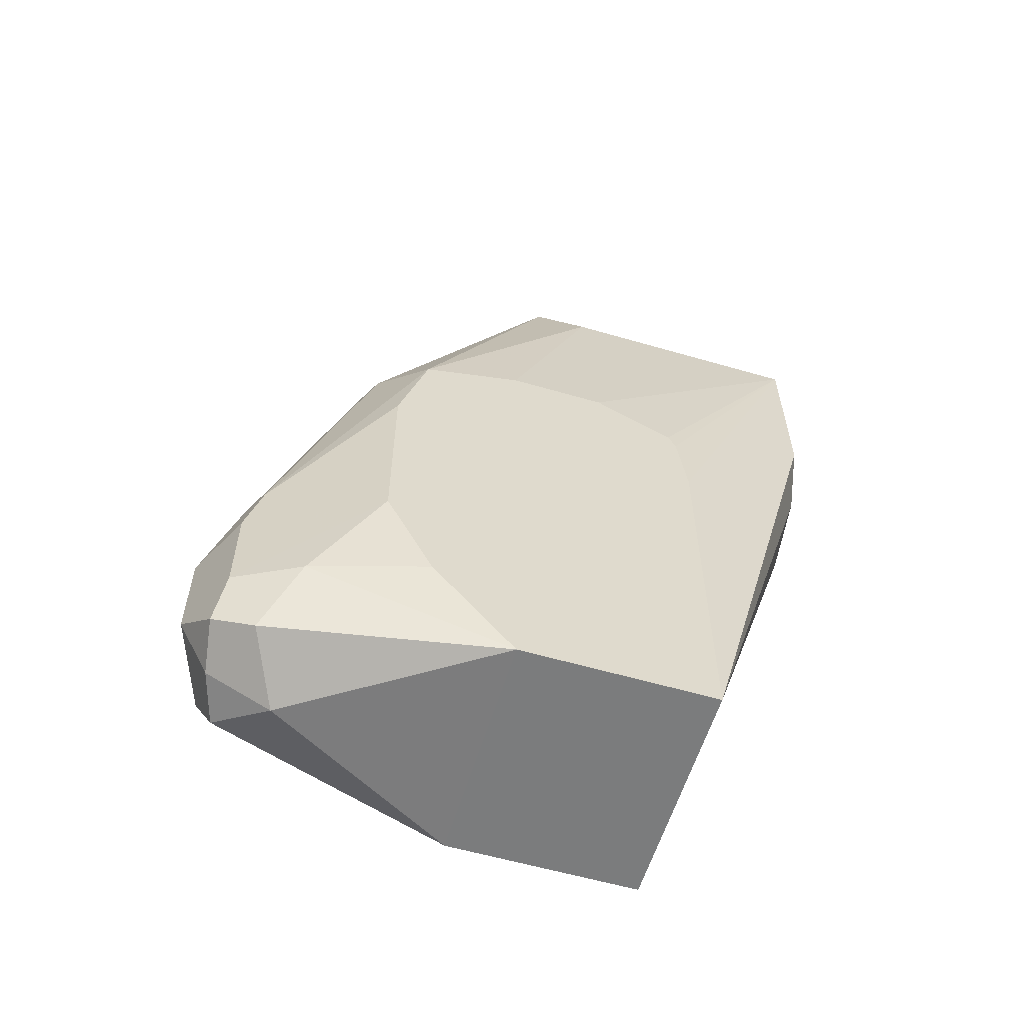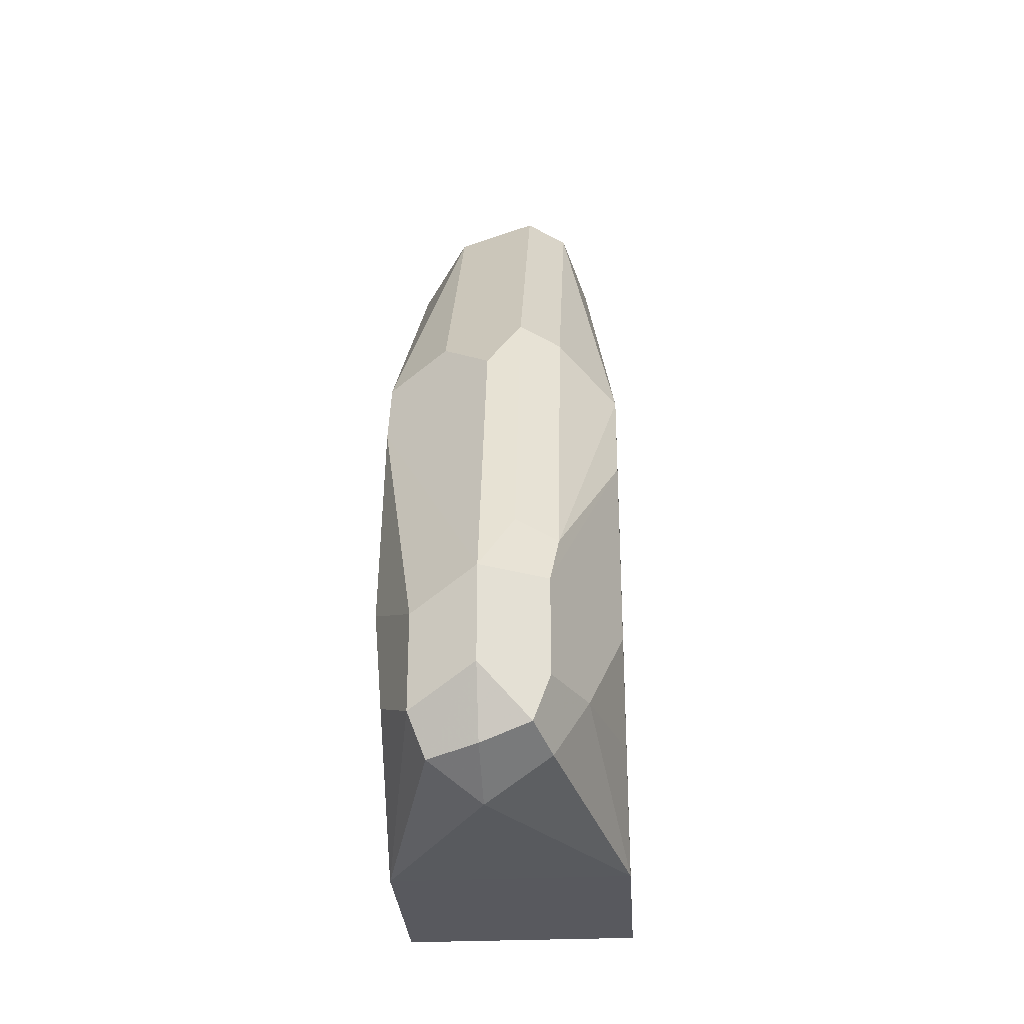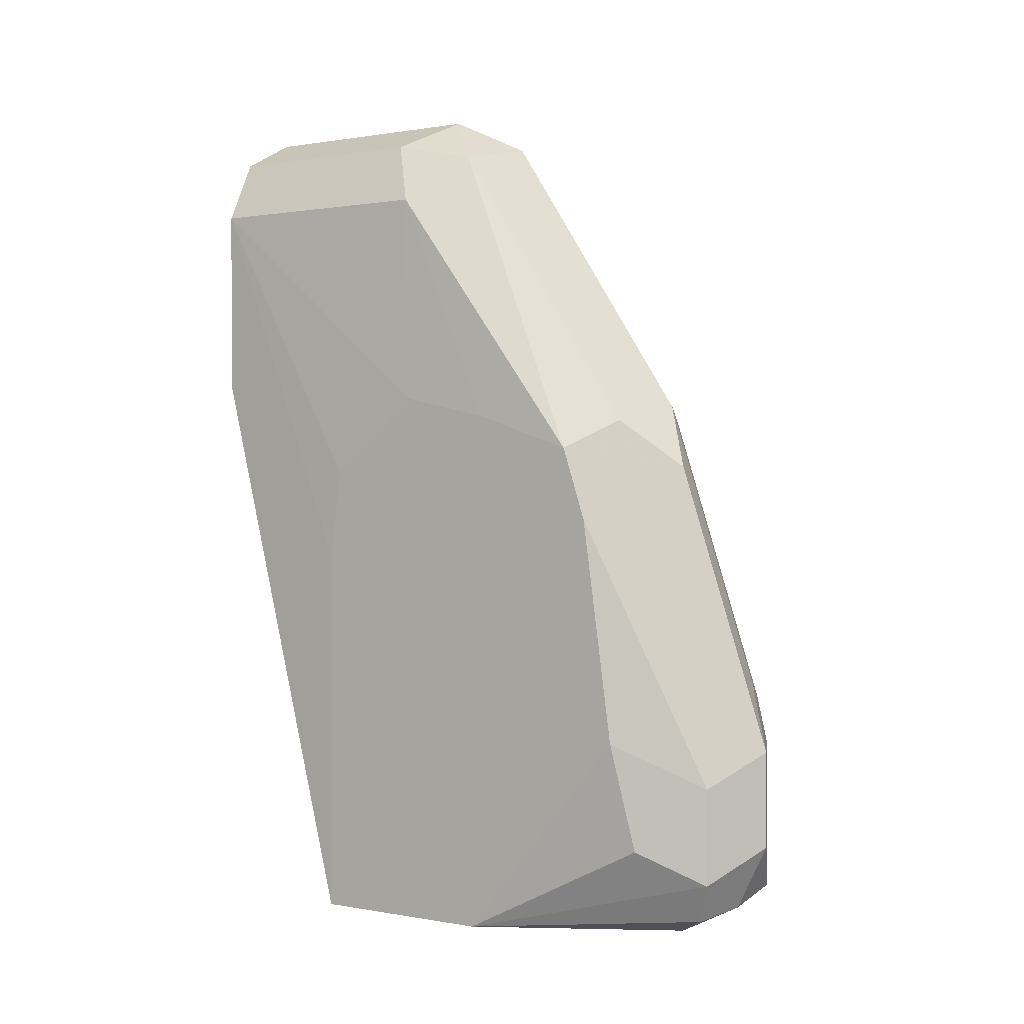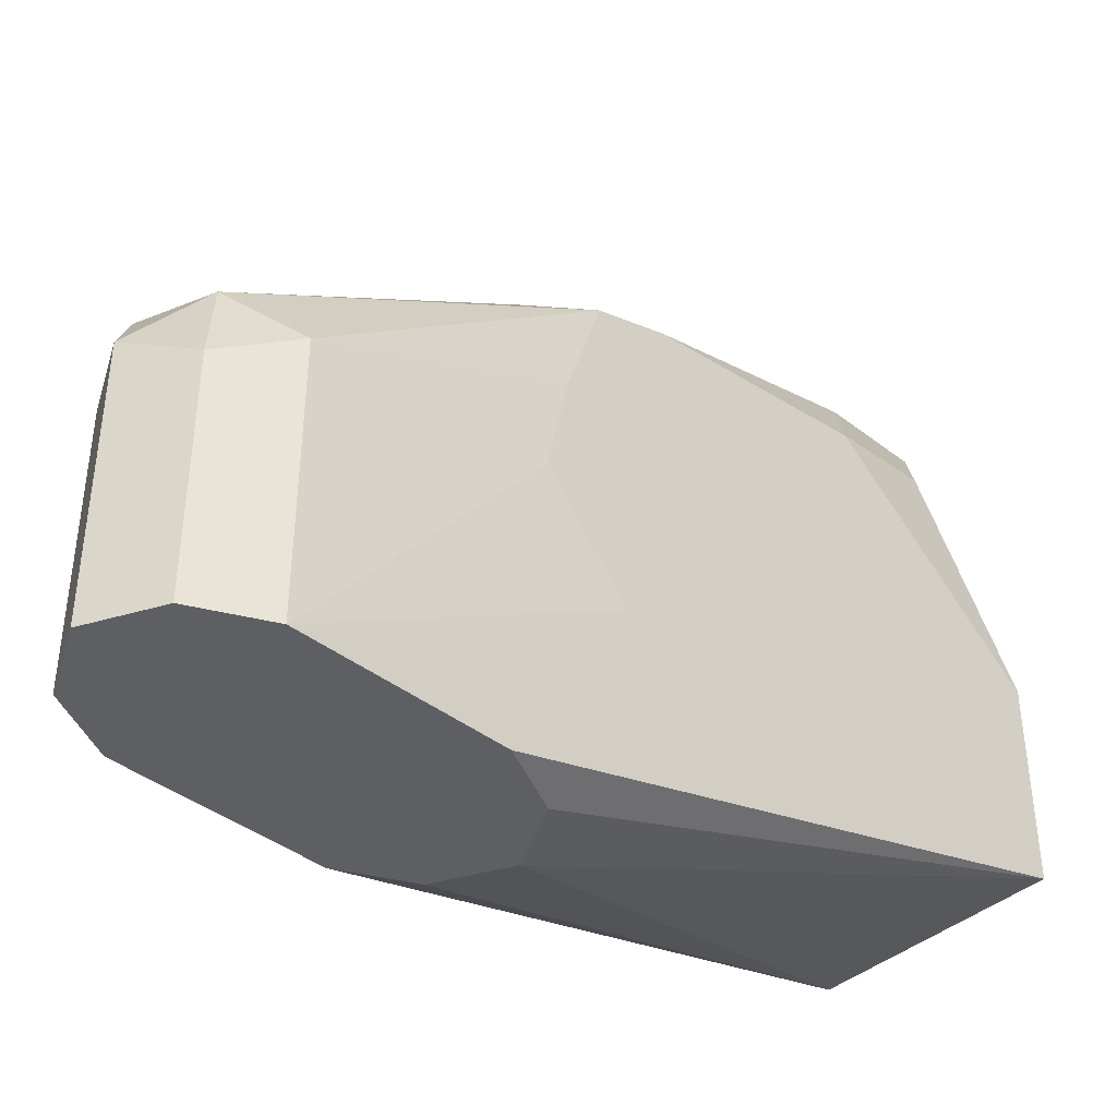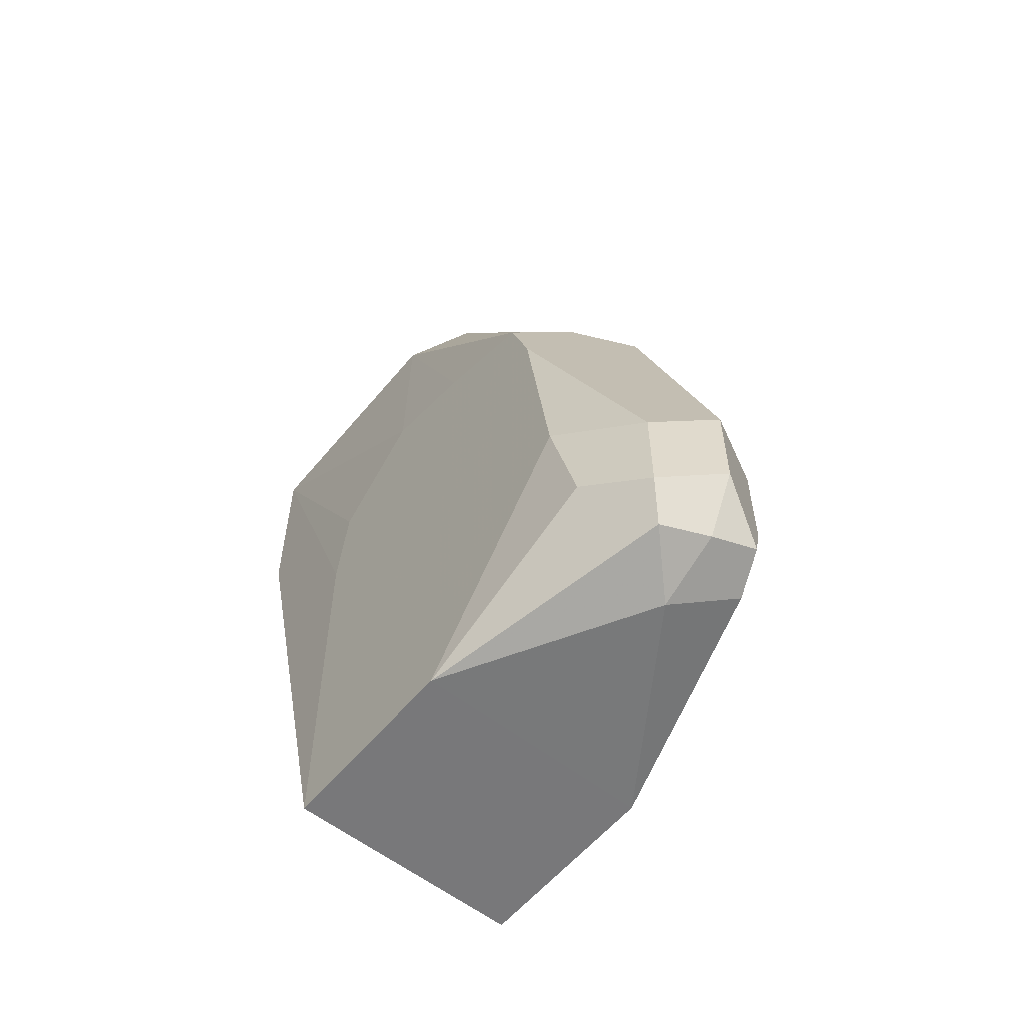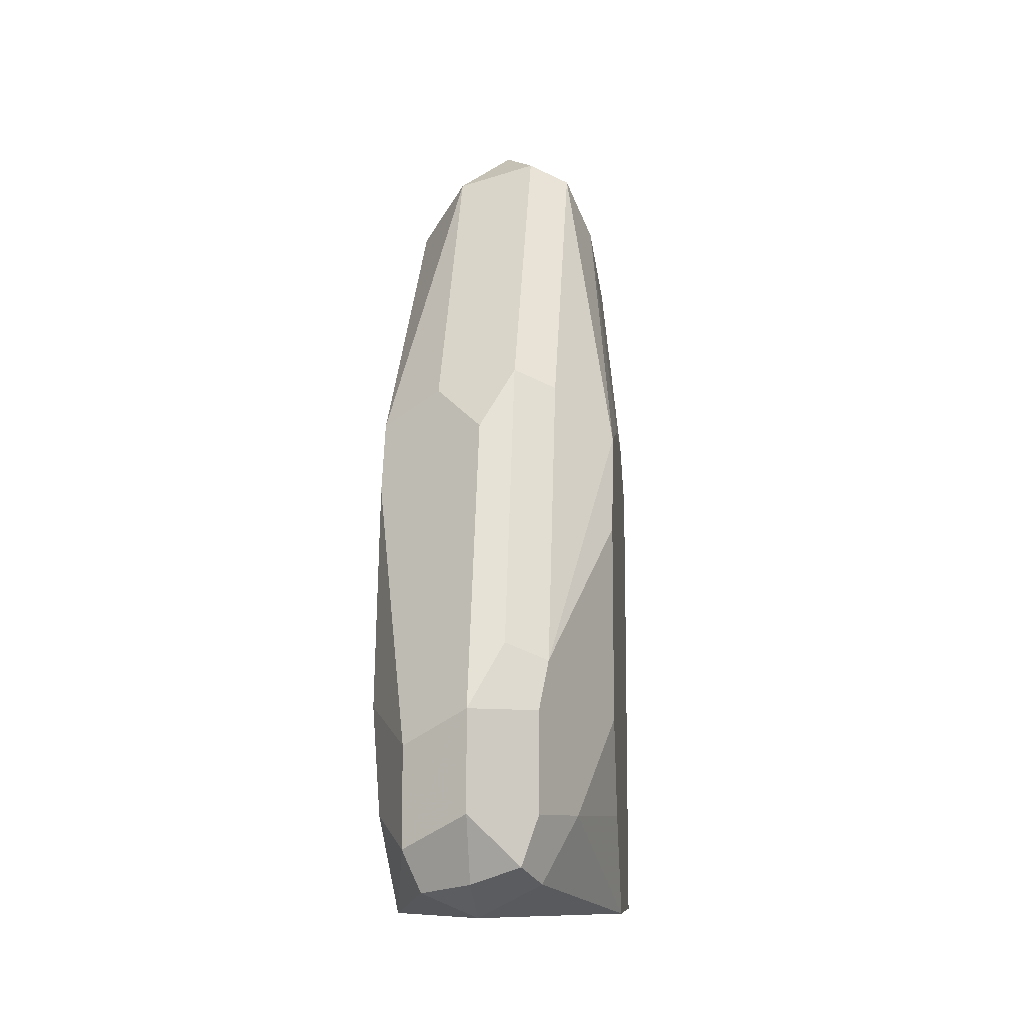
<metadata>
{"format":"obj","ext":"obj","renderer":"f3d","projection":"perspective","resolution":1024,"background":"white","views":[{"elev":-58.7,"azim":-106.7,"up":"+Z"},{"elev":-30.3,"azim":-176.3,"up":"+Z"},{"elev":0.7,"azim":124.9,"up":"+Z"},{"elev":-40.6,"azim":46.5,"up":"+Y"},{"elev":-57.5,"azim":140.9,"up":"+Z"},{"elev":-10.1,"azim":-174.4,"up":"+Z"}]}
</metadata>
<code>
v -7.47e-06 -0.3462 0.3947
v 0.02392 -0.3462 0.4067
v -0.02392 -0.3462 0.4067
v -0.04793 -0.2871 0.215
v 0.04001 -0.2871 0.215
v 0.03588 -0.3462 0.4306
v -0.03588 -0.3462 0.4306
v -0.04793 -0.2153 0.215
v -0.04793 -0.2871 0.3589
v 0.04001 -0.2161 0.215
v 0.04001 -0.2871 0.3589
v 0.03588 -0.3462 0.5024
v -0.03588 -0.3462 0.5024
v -0.02392 -0.1316 0.2273
v -7.47e-06 -0.1436 0.2153
v 0.03997 -0.2153 0.215
v -0.04793 -0.1852 0.2517
v -0.03588 -0.1436 0.2512
v -0.04793 -0.2837 0.3861
v 0.04001 -0.2153 0.2153
v 0.04001 -0.2819 0.3924
v 0.03588 -0.2512 0.5024
v 0.02392 -0.3462 0.5263
v 0.04001 -0.2471 0.4224
v -0.03167 -0.3462 0.5108
v -0.03588 -0.2512 0.5024
v -0.04793 -0.2154 0.4067
v -0.04793 -0.2513 0.4066
v -0.04793 -0.2808 0.3919
v -0.01794 -0.1167 0.2333
v -7.47e-06 -0.1196 0.2273
v -0.02392 -0.1196 0.2512
v 0.01794 -0.1256 0.2243
v 0.02392 -0.1196 0.2392
v 0.03588 -0.1436 0.2512
v -0.04793 -0.1823 0.2575
v -0.04793 -0.1676 0.287
v 0.04001 -0.1518 0.2912
v 0.01794 -0.2332 0.5204
v 0.02392 -0.2632 0.5263
v 0.04001 -0.2112 0.4145
v 0.04001 -0.1725 0.4017
v -7.47e-06 -0.3462 0.5383
v -0.02392 -0.3462 0.5263
v -0.02392 -0.2512 0.5263
v -0.02691 -0.2332 0.5204
v -0.04793 -0.1783 0.3959
v -0.04793 -0.2153 0.4067
v -7.47e-06 -0.1077 0.2512
v -0.04793 -0.1675 0.3229
v -0.02392 -0.1196 0.2871
v 0.02392 -0.1196 0.2751
v 0.03588 -0.1436 0.2871
v 0.04001 -0.1636 0.3748
v -0.01196 -0.2273 0.5263
v -7.47e-06 -0.2512 0.5383
v 0.01794 -0.1615 0.4127
v -7.47e-06 -0.1436 0.3947
v -7.47e-06 -0.1077 0.2871
v -0.02691 -0.1615 0.4127
v -0.04793 -0.1675 0.3589
v -0.02691 -0.1256 0.305
v -0.01196 -0.1555 0.4186
v -0.01196 -0.1196 0.311
f 26 46 47
f 26 47 48
f 30 32 49
f 30 49 31
f 31 49 33
f 32 50 61
f 32 61 51
f 32 51 59
f 32 59 49
f 33 49 34
f 34 49 59
f 32 37 50
f 25 46 26
f 22 24 41
f 25 44 45
f 23 56 43
f 23 40 56
f 22 42 39
f 22 41 42
f 22 39 40
f 20 35 38
f 18 37 32
f 18 36 37
f 17 36 18
f 16 35 20
f 16 34 35
f 60 64 62
f 16 33 34
f 25 45 46
f 34 59 52
f 45 56 46
f 34 53 35
f 15 33 16
f 60 63 64
f 59 62 64
f 58 64 63
f 58 59 64
f 55 58 63
f 52 54 53
f 52 59 54
f 51 61 62
f 51 62 59
f 47 62 61
f 47 60 62
f 46 60 47
f 34 52 53
f 46 63 60
f 46 56 55
f 43 45 44
f 43 56 45
f 42 58 57
f 42 59 58
f 42 54 59
f 39 58 55
f 39 57 58
f 39 42 57
f 39 56 40
f 39 55 56
f 38 53 54
f 35 53 38
f 46 55 63
f 15 31 33
f 5 10 20
f 14 18 32
f 4 61 50
f 4 47 61
f 4 48 47
f 4 27 48
f 4 28 27
f 4 29 28
f 4 19 29
f 4 9 19
f 14 32 30
f 4 7 13
f 4 10 5
f 4 16 10
f 4 8 16
f 3 7 4
f 2 5 6
f 1 5 2
f 1 4 5
f 1 3 4
f 1 7 3
f 1 13 7
f 1 25 13
f 1 44 25
f 1 43 44
f 1 23 43
f 1 12 23
f 1 6 12
f 1 2 6
f 4 50 37
f 4 37 36
f 4 13 9
f 4 17 8
f 14 31 15
f 14 30 31
f 13 29 19
f 4 36 17
f 13 27 28
f 13 48 27
f 13 26 48
f 13 25 26
f 12 24 22
f 12 21 24
f 12 40 23
f 12 22 40
f 11 21 12
f 10 16 20
f 13 28 29
f 8 18 14
f 9 13 19
f 5 20 38
f 5 54 42
f 5 42 41
f 5 41 24
f 5 24 21
f 5 38 54
f 5 11 12
f 5 12 6
f 8 14 15
f 8 15 16
f 8 17 18
f 5 21 11

</code>
